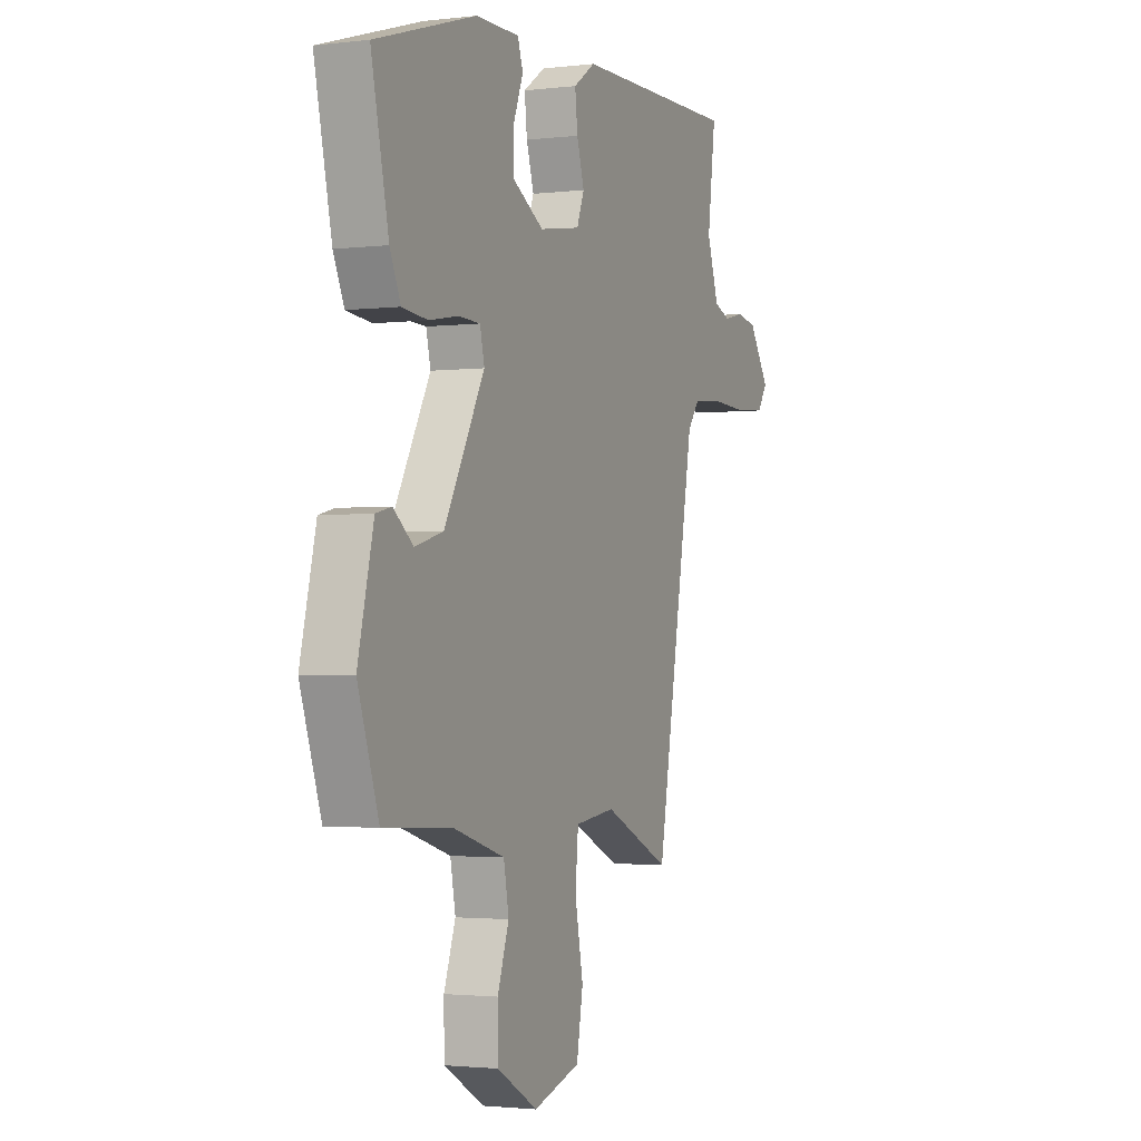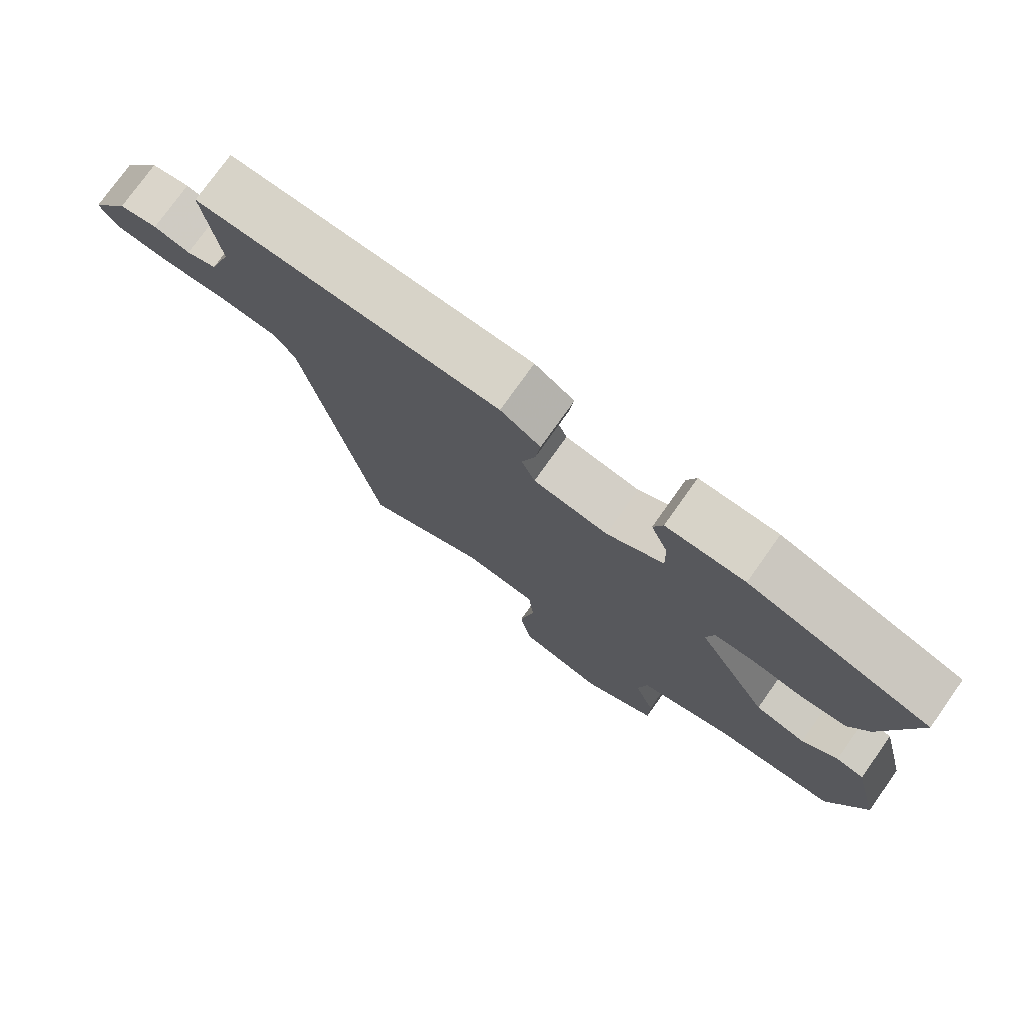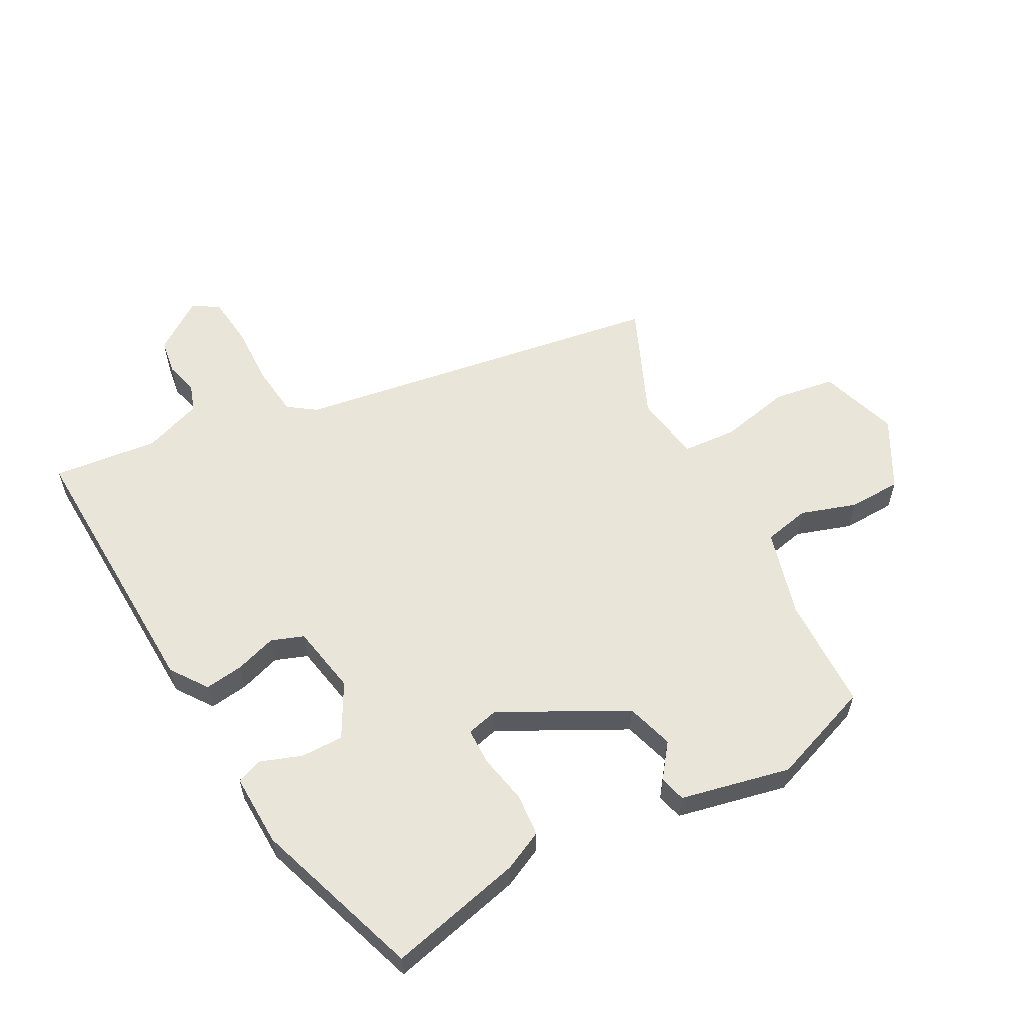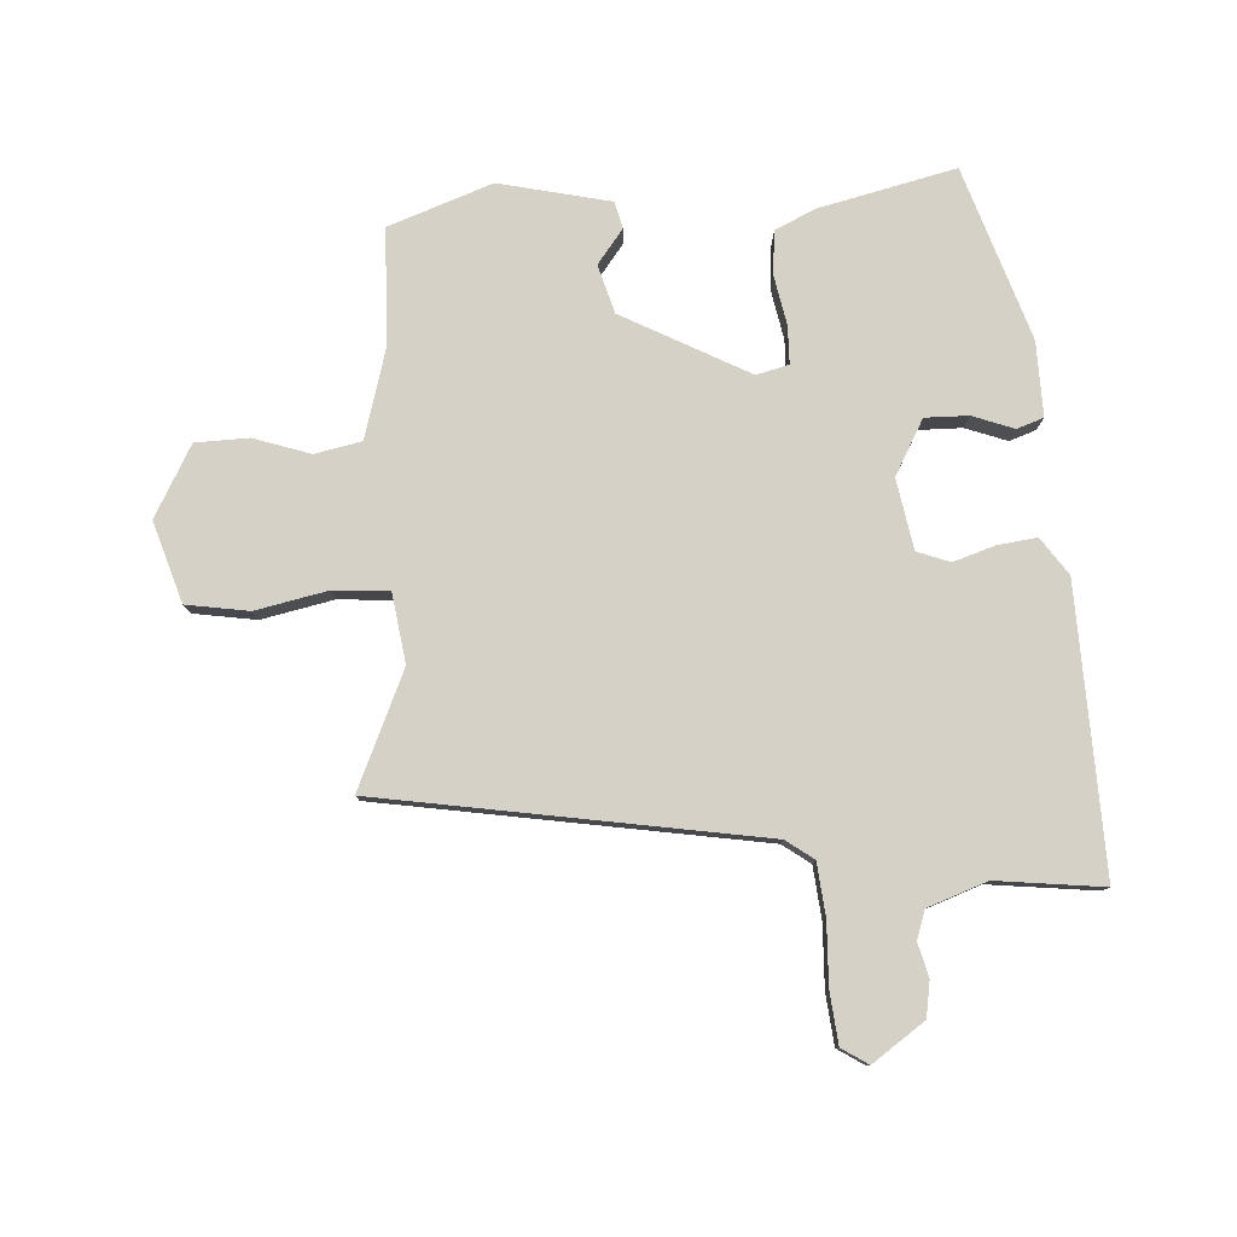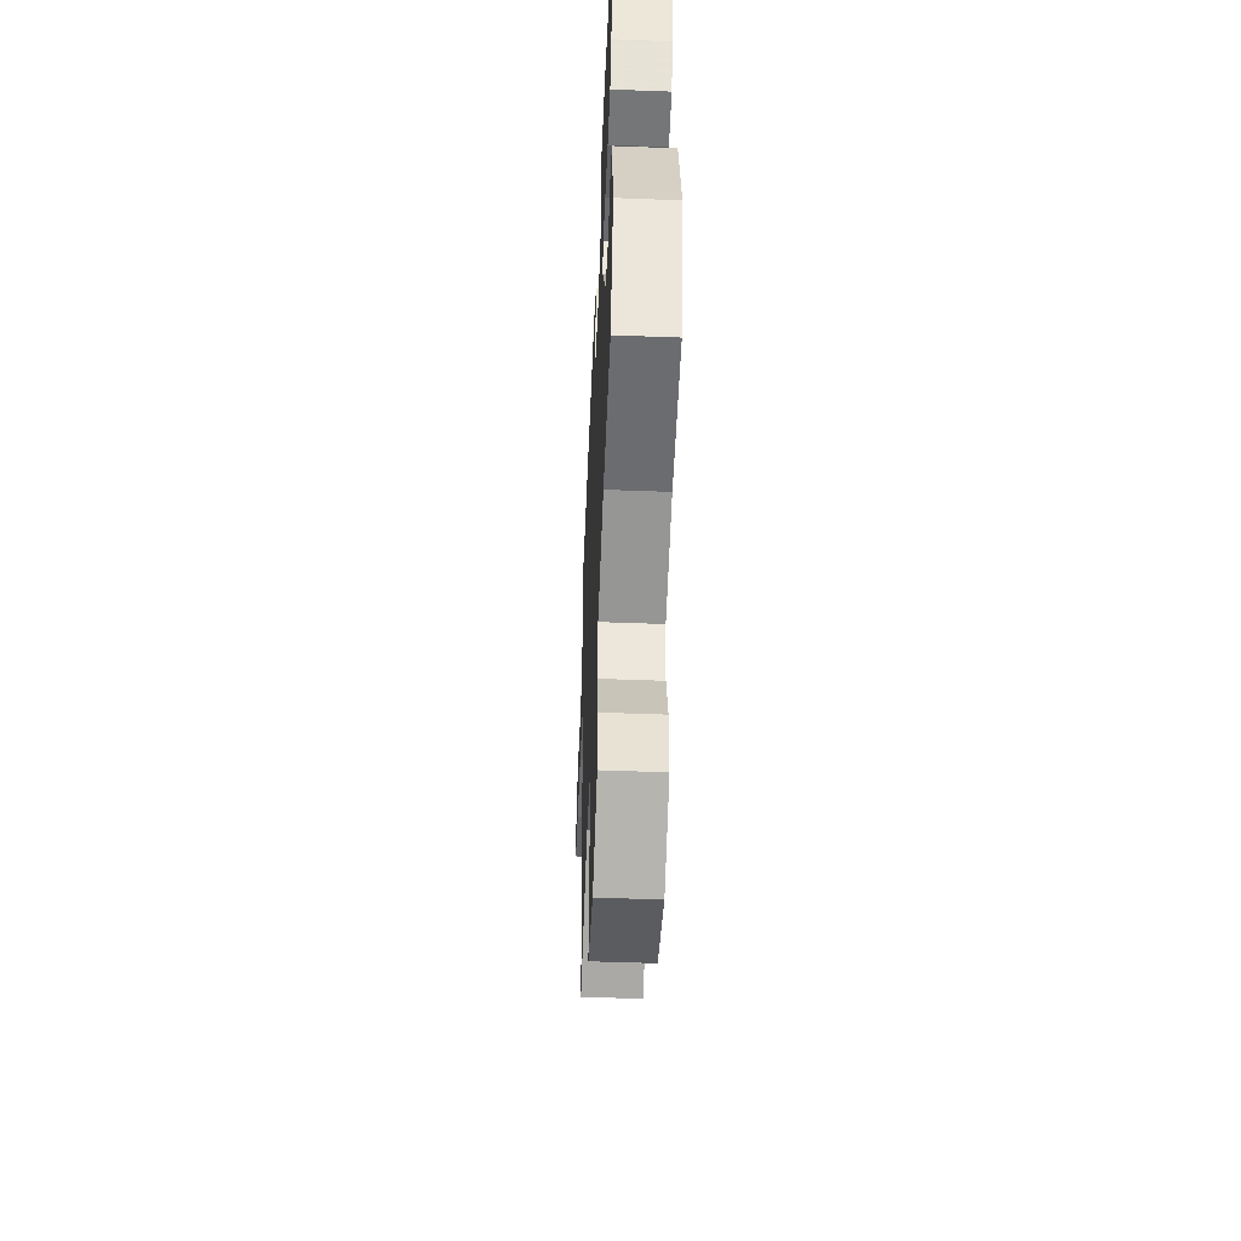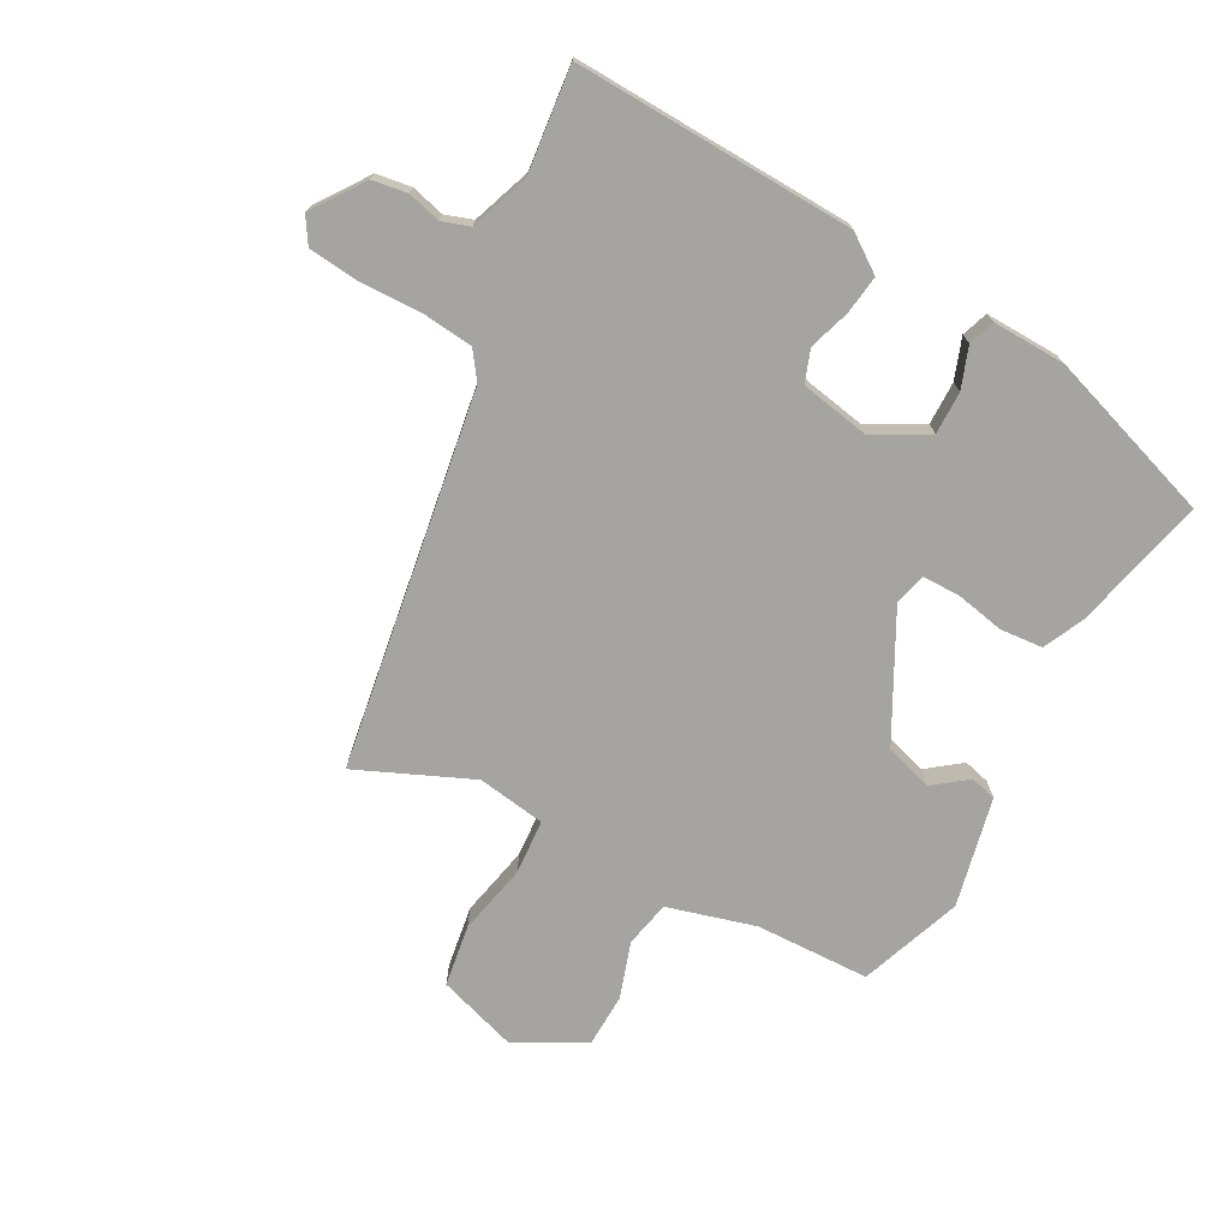
<metadata>
{"format":"obj","ext":"obj","renderer":"f3d","projection":"perspective","resolution":1024,"background":"white","views":[{"elev":-2.1,"azim":113.2,"up":"+Z"},{"elev":76.5,"azim":35.4,"up":"+Z"},{"elev":58.1,"azim":60.4,"up":"+Y"},{"elev":79.6,"azim":-94.3,"up":"+Y"},{"elev":-50.8,"azim":87.6,"up":"+Z"},{"elev":-73.3,"azim":-29.6,"up":"+Y"}]}
</metadata>
<code>
v -0.352 0.07 -0.539
v -0.459 0.07 0.058
v -0.491 0.07 0.101
v -0.573 0.07 0.108
v -0.672 0.07 0.103
v -0.752 0.07 0.11
v -0.779 0.07 0.151
v -0.723 0.07 0.234
v -0.667 0.07 0.244
v -0.614 0.07 0.231
v -0.57 0.07 0.247
v -0.538 0.07 0.341
v -0.56 0.07 0.509
v -0.113 0.07 0.501
v -0.054 0.07 0.461
v -0.061 0.07 0.399
v -0.081 0.07 0.333
v -0.061 0.07 0.282
v 0.05 0.07 0.264
v 0.135 0.07 0.313
v 0.133 0.07 0.381
v 0.108 0.07 0.446
v 0.122 0.07 0.488
v 0.239 0.07 0.487
v 0.51 0.07 0.402
v 0.463 0.07 0.186
v 0.434 0.07 0.122
v 0.366 0.07 0.115
v 0.288 0.07 0.129
v 0.229 0.07 0.127
v 0.217 0.07 0.076
v 0.325 0.07 -0.12
v 0.401 0.07 -0.141
v 0.454 0.07 -0.099
v 0.496 0.07 -0.109
v 0.538 0.07 -0.283
v 0.482 0.07 -0.447
v 0.3 0.07 -0.456
v 0.161 0.07 -0.498
v 0.147 0.07 -0.572
v 0.178 0.07 -0.66
v 0.177 0.07 -0.744
v 0.067 0.07 -0.807
v -0.06 0.07 -0.769
v -0.077 0.07 -0.671
v -0.055 0.07 -0.557
v -0.063 0.07 -0.47
v -0.172 0.07 -0.456
v -0.352 0 -0.539
v -0.459 0 0.058
v -0.491 0 0.101
v -0.573 0 0.108
v -0.672 0 0.103
v -0.752 0 0.11
v -0.779 0 0.151
v -0.723 0 0.234
v -0.667 0 0.244
v -0.614 0 0.231
v -0.57 0 0.247
v -0.538 0 0.341
v -0.56 0 0.509
v -0.113 0 0.501
v -0.054 0 0.461
v -0.061 0 0.399
v -0.081 0 0.333
v -0.061 0 0.282
v 0.05 0 0.264
v 0.135 0 0.313
v 0.133 0 0.381
v 0.108 0 0.446
v 0.122 0 0.488
v 0.239 0 0.487
v 0.51 0 0.402
v 0.463 0 0.186
v 0.434 0 0.122
v 0.366 0 0.115
v 0.288 0 0.129
v 0.229 0 0.127
v 0.217 0 0.076
v 0.325 0 -0.12
v 0.401 0 -0.141
v 0.454 0 -0.099
v 0.496 0 -0.109
v 0.538 0 -0.283
v 0.482 0 -0.447
v 0.3 0 -0.456
v 0.161 0 -0.498
v 0.147 0 -0.572
v 0.178 0 -0.66
v 0.177 0 -0.744
v 0.067 0 -0.807
v -0.06 0 -0.769
v -0.077 0 -0.671
v -0.055 0 -0.557
v -0.063 0 -0.47
v -0.172 0 -0.456
f 43 44 45 46
f 43 46 47
f 40 41 42 43
f 39 40 43 47
f 38 39 47 48
f 36 37 38 48
f 33 34 35 36
f 32 33 36 48
f 26 27 28 29
f 26 29 30
f 25 26 30
f 24 25 30
f 21 22 23 24
f 20 21 24 30
f 19 20 30 31
f 14 15 16 17
f 12 13 14 17
f 11 12 17 18
f 10 11 18 19
f 8 9 10
f 7 8 10
f 4 5 6 7
f 3 4 7 10
f 32 48 1 2
f 31 32 2 3
f 3 10 19 31
f 94 93 92 91
f 95 94 91
f 91 90 89 88
f 95 91 88 87
f 96 95 87 86
f 96 86 85 84
f 84 83 82 81
f 96 84 81 80
f 77 76 75 74
f 78 77 74
f 78 74 73
f 78 73 72
f 72 71 70 69
f 78 72 69 68
f 79 78 68 67
f 65 64 63 62
f 65 62 61 60
f 66 65 60 59
f 67 66 59 58
f 58 57 56
f 58 56 55
f 55 54 53 52
f 58 55 52 51
f 50 49 96 80
f 51 50 80 79
f 79 67 58 51
f 1 49 50 2
f 2 50 51 3
f 3 51 52 4
f 4 52 53 5
f 5 53 54 6
f 6 54 55 7
f 7 55 56 8
f 8 56 57 9
f 9 57 58 10
f 10 58 59 11
f 11 59 60 12
f 12 60 61 13
f 13 61 62 14
f 14 62 63 15
f 15 63 64 16
f 16 64 65 17
f 17 65 66 18
f 18 66 67 19
f 19 67 68 20
f 20 68 69 21
f 21 69 70 22
f 22 70 71 23
f 23 71 72 24
f 24 72 73 25
f 25 73 74 26
f 26 74 75 27
f 27 75 76 28
f 28 76 77 29
f 29 77 78 30
f 30 78 79 31
f 31 79 80 32
f 32 80 81 33
f 33 81 82 34
f 34 82 83 35
f 35 83 84 36
f 36 84 85 37
f 37 85 86 38
f 38 86 87 39
f 39 87 88 40
f 40 88 89 41
f 41 89 90 42
f 42 90 91 43
f 43 91 92 44
f 44 92 93 45
f 45 93 94 46
f 46 94 95 47
f 47 95 96 48
f 48 96 49 1

</code>
